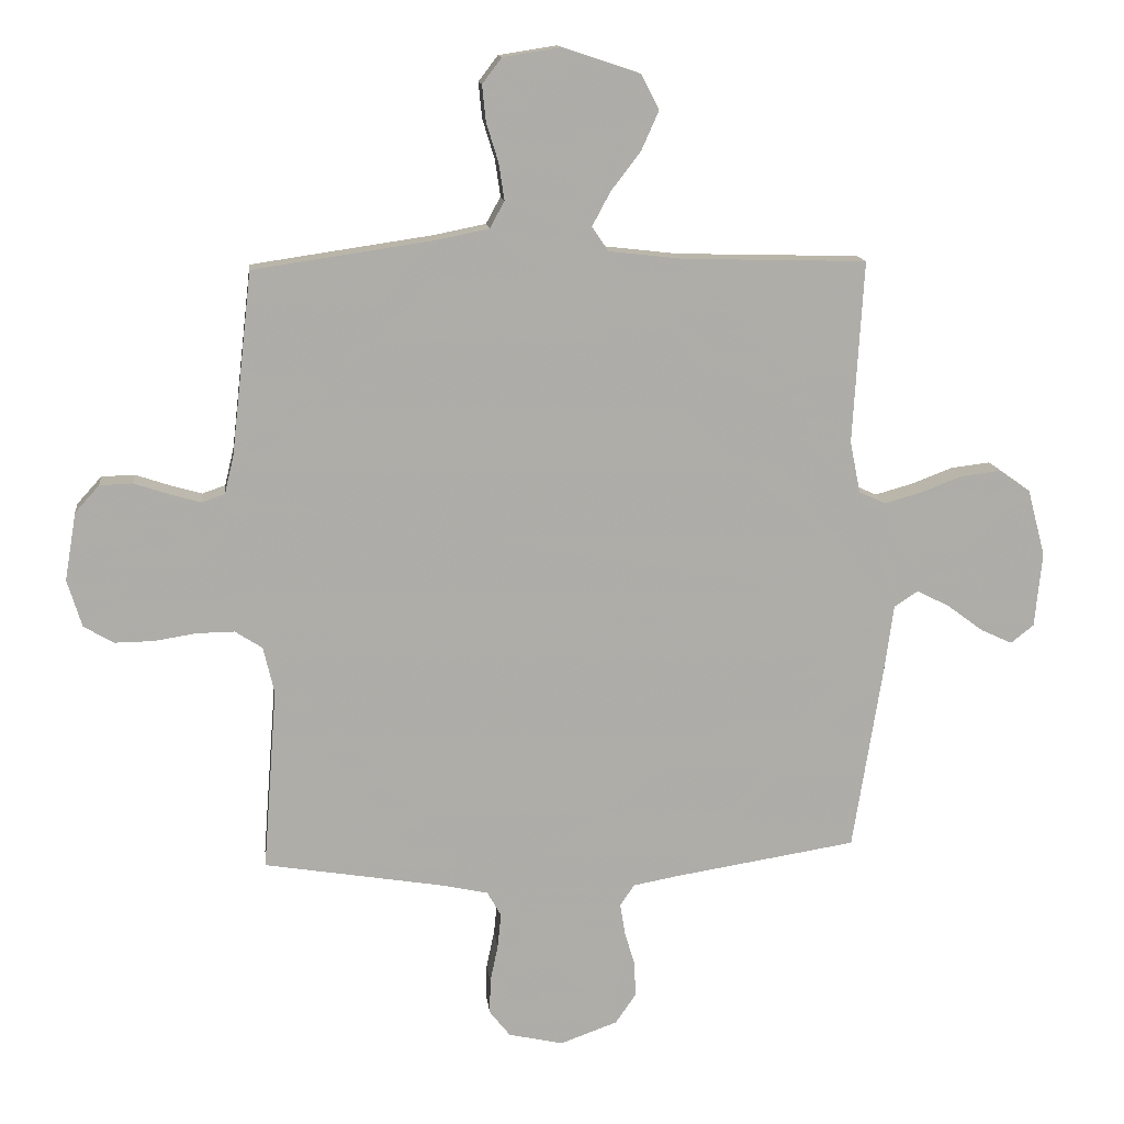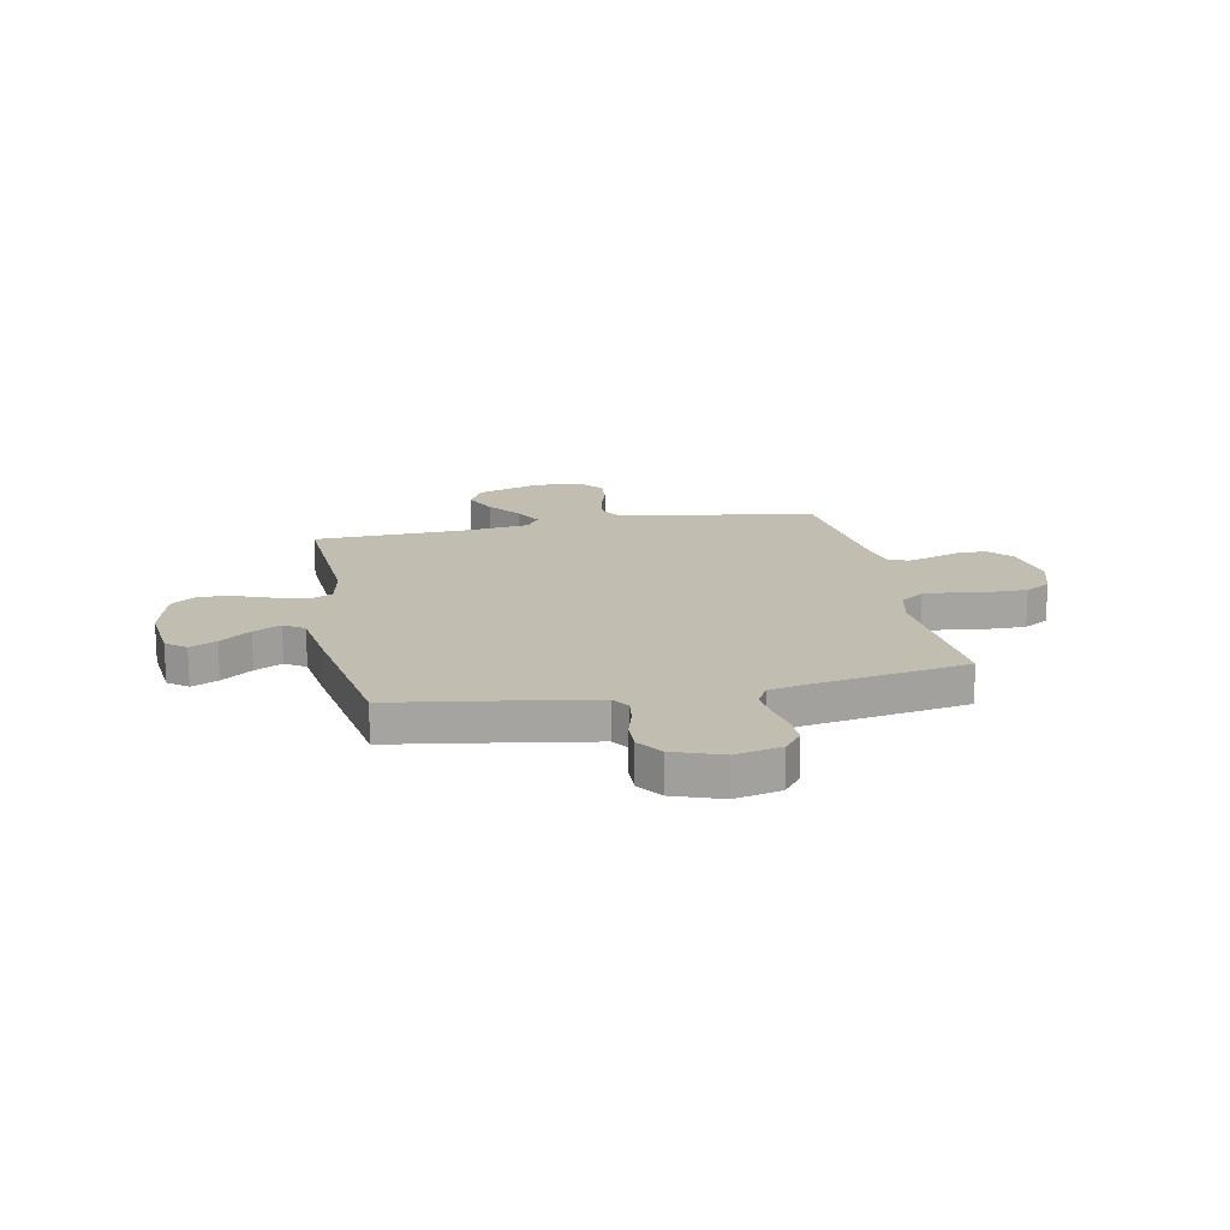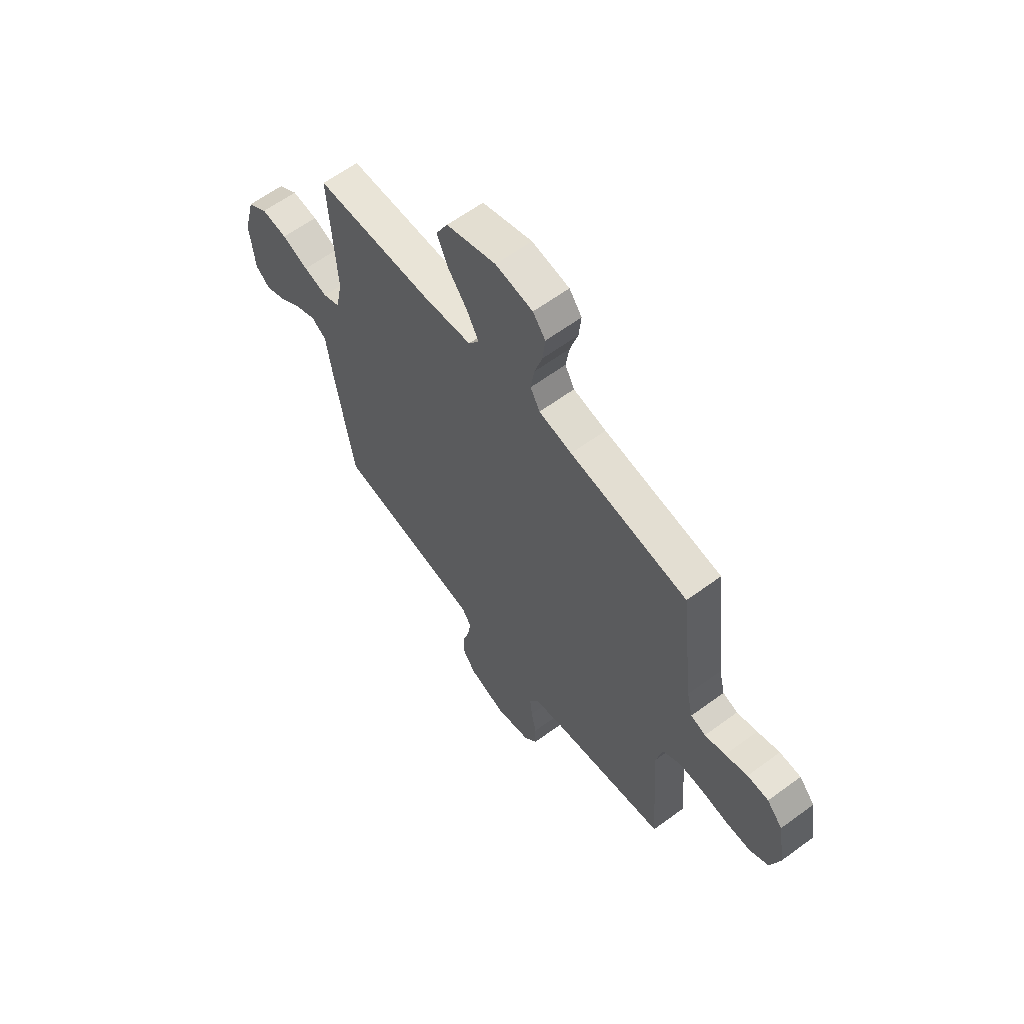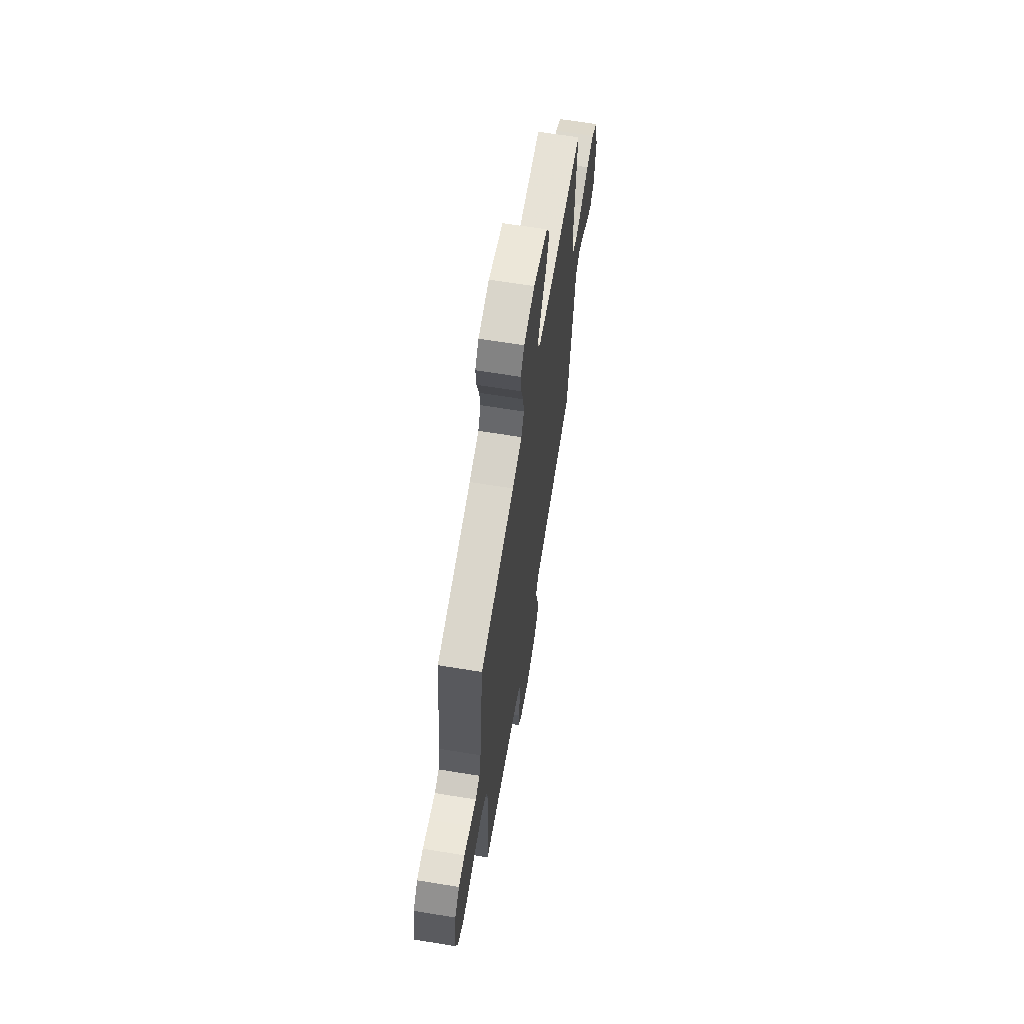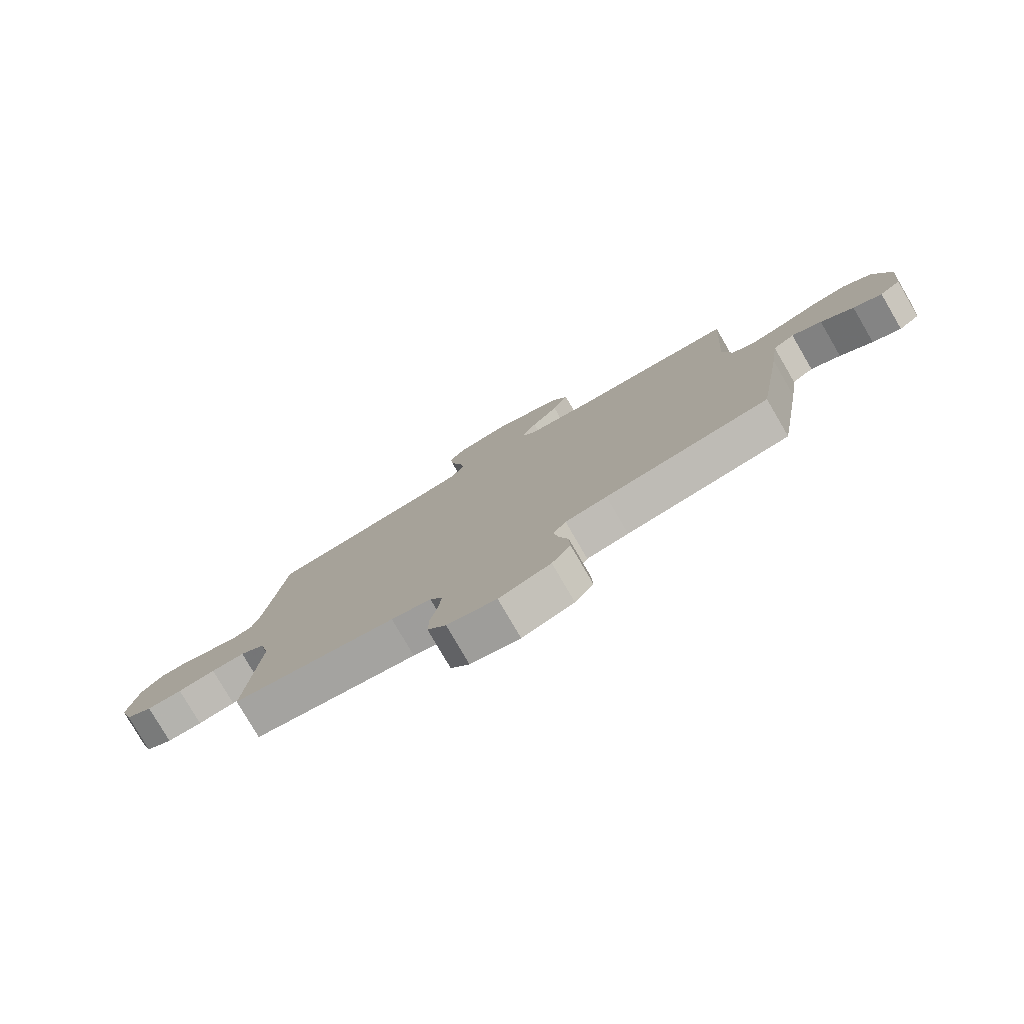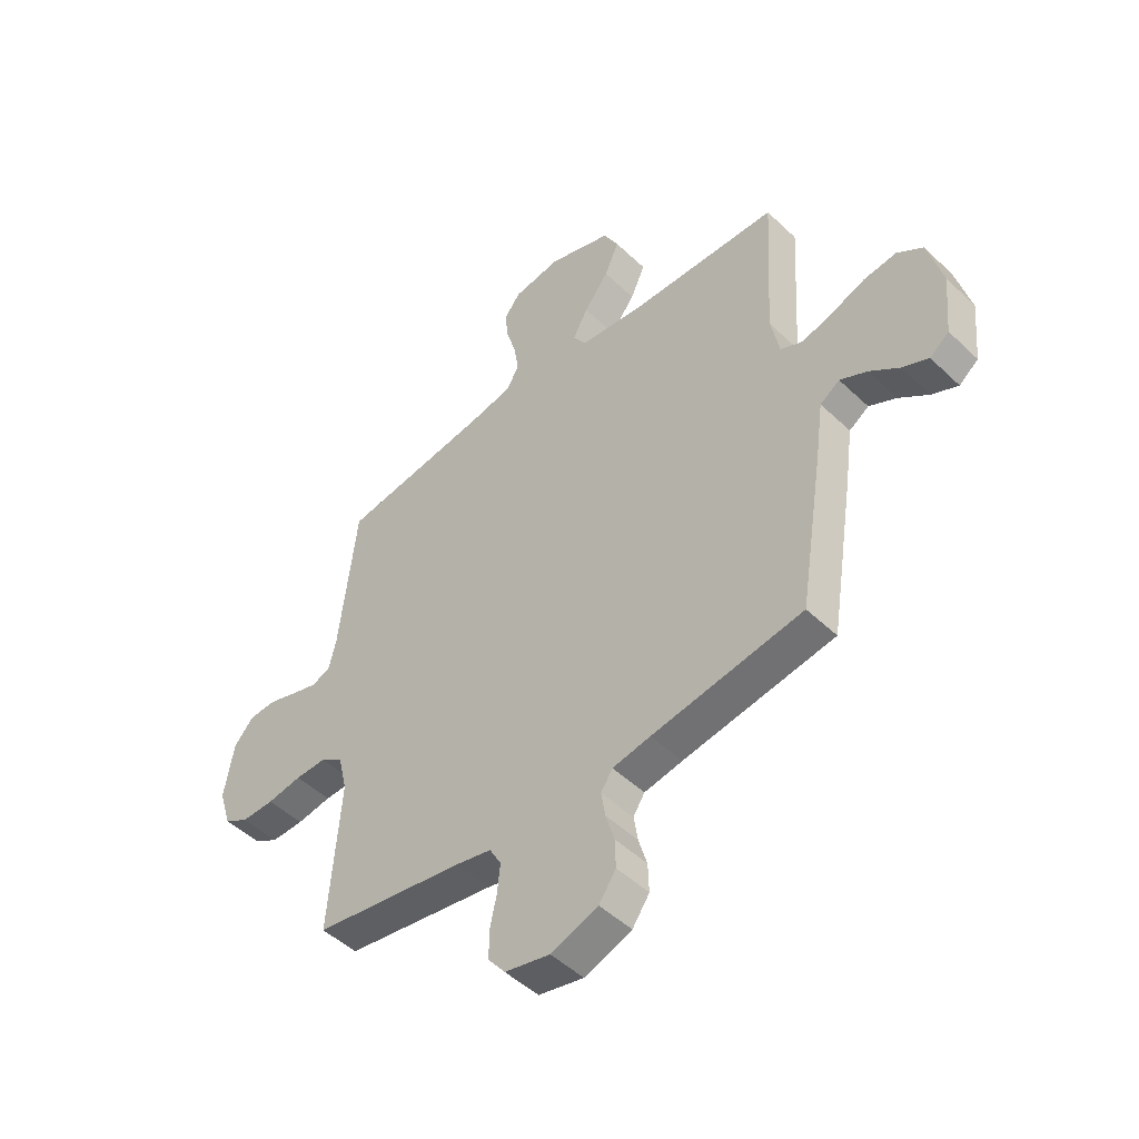
<metadata>
{"format":"obj","ext":"obj","renderer":"f3d","projection":"perspective","resolution":1024,"background":"white","views":[{"elev":13.4,"azim":-6.5,"up":"+Z"},{"elev":16.9,"azim":168.6,"up":"+Y"},{"elev":61.8,"azim":-126.8,"up":"+Z"},{"elev":65.4,"azim":-80.7,"up":"+Z"},{"elev":-79.3,"azim":30.2,"up":"+Z"},{"elev":-48.6,"azim":43.4,"up":"+Z"}]}
</metadata>
<code>
v -0.5 0.07 -0.5
v -0.477 0.07 -0.2
v -0.495 0.07 -0.123
v -0.54 0.07 -0.094
v -0.602 0.07 -0.095
v -0.671 0.07 -0.106
v -0.736 0.07 -0.107
v -0.785 0.07 -0.078
v -0.809 0.07 0
v -0.79 0.07 0.112
v -0.75 0.07 0.156
v -0.696 0.07 0.158
v -0.639 0.07 0.139
v -0.587 0.07 0.124
v -0.549 0.07 0.137
v -0.534 0.07 0.2
v -0.5 0.07 0.5
v -0.2 0.07 0.544
v -0.116 0.07 0.561
v -0.092 0.07 0.605
v -0.101 0.07 0.665
v -0.121 0.07 0.73
v -0.127 0.07 0.789
v -0.095 0.07 0.831
v 0 0.07 0.846
v 0.127 0.07 0.804
v 0.157 0.07 0.747
v 0.128 0.07 0.682
v 0.079 0.07 0.618
v 0.049 0.07 0.562
v 0.076 0.07 0.522
v 0.2 0.07 0.508
v 0.5 0.07 0.5
v 0.482 0.07 0.2
v 0.499 0.07 0.115
v 0.543 0.07 0.095
v 0.604 0.07 0.112
v 0.672 0.07 0.138
v 0.738 0.07 0.146
v 0.789 0.07 0.11
v 0.818 0.07 0
v 0.806 0.07 -0.123
v 0.768 0.07 -0.153
v 0.716 0.07 -0.129
v 0.657 0.07 -0.085
v 0.603 0.07 -0.058
v 0.564 0.07 -0.084
v 0.548 0.07 -0.2
v 0.5 0.07 -0.5
v 0.2 0.07 -0.548
v 0.124 0.07 -0.562
v 0.101 0.07 -0.597
v 0.109 0.07 -0.648
v 0.126 0.07 -0.705
v 0.128 0.07 -0.762
v 0.094 0.07 -0.811
v 0 0.07 -0.845
v -0.09 0.07 -0.825
v -0.124 0.07 -0.782
v -0.123 0.07 -0.725
v -0.11 0.07 -0.663
v -0.104 0.07 -0.606
v -0.127 0.07 -0.565
v -0.2 0.07 -0.549
v -0.5 0 -0.5
v -0.477 0 -0.2
v -0.495 0 -0.123
v -0.54 0 -0.094
v -0.602 0 -0.095
v -0.671 0 -0.106
v -0.736 0 -0.107
v -0.785 0 -0.078
v -0.809 0 0
v -0.79 0 0.112
v -0.75 0 0.156
v -0.696 0 0.158
v -0.639 0 0.139
v -0.587 0 0.124
v -0.549 0 0.137
v -0.534 0 0.2
v -0.5 0 0.5
v -0.2 0 0.544
v -0.116 0 0.561
v -0.092 0 0.605
v -0.101 0 0.665
v -0.121 0 0.73
v -0.127 0 0.789
v -0.095 0 0.831
v 0 0 0.846
v 0.127 0 0.804
v 0.157 0 0.747
v 0.128 0 0.682
v 0.079 0 0.618
v 0.049 0 0.562
v 0.076 0 0.522
v 0.2 0 0.508
v 0.5 0 0.5
v 0.482 0 0.2
v 0.499 0 0.115
v 0.543 0 0.095
v 0.604 0 0.112
v 0.672 0 0.138
v 0.738 0 0.146
v 0.789 0 0.11
v 0.818 0 0
v 0.806 0 -0.123
v 0.768 0 -0.153
v 0.716 0 -0.129
v 0.657 0 -0.085
v 0.603 0 -0.058
v 0.564 0 -0.084
v 0.548 0 -0.2
v 0.5 0 -0.5
v 0.2 0 -0.548
v 0.124 0 -0.562
v 0.101 0 -0.597
v 0.109 0 -0.648
v 0.126 0 -0.705
v 0.128 0 -0.762
v 0.094 0 -0.811
v 0 0 -0.845
v -0.09 0 -0.825
v -0.124 0 -0.782
v -0.123 0 -0.725
v -0.11 0 -0.663
v -0.104 0 -0.606
v -0.127 0 -0.565
v -0.2 0 -0.549
f 58 59 60 61
f 58 61 62
f 57 58 62
f 56 57 62
f 53 54 55 56
f 52 53 56 62
f 51 52 62 63
f 47 48 49 50
f 47 50 51 63
f 42 43 44 45
f 42 45 46
f 41 42 46
f 40 41 46
f 37 38 39 40
f 36 37 40 46
f 35 36 46 47
f 32 33 34
f 31 32 34 35
f 26 27 28 29
f 26 29 30
f 25 26 30
f 24 25 30
f 21 22 23 24
f 20 21 24 30
f 19 20 30 31
f 16 17 18
f 15 16 18 19
f 10 11 12 13
f 10 13 14
f 9 10 14
f 8 9 14 15
f 5 6 7 8
f 4 5 8 15
f 64 1 2
f 64 2 3
f 63 64 3
f 47 63 3
f 19 31 35 47
f 15 19 47
f 3 4 15 47
f 125 124 123 122
f 126 125 122
f 126 122 121
f 126 121 120
f 120 119 118 117
f 126 120 117 116
f 127 126 116 115
f 114 113 112 111
f 127 115 114 111
f 109 108 107 106
f 110 109 106
f 110 106 105
f 110 105 104
f 104 103 102 101
f 110 104 101 100
f 111 110 100 99
f 98 97 96
f 99 98 96 95
f 93 92 91 90
f 94 93 90
f 94 90 89
f 94 89 88
f 88 87 86 85
f 94 88 85 84
f 95 94 84 83
f 82 81 80
f 83 82 80 79
f 77 76 75 74
f 78 77 74
f 78 74 73
f 79 78 73 72
f 72 71 70 69
f 79 72 69 68
f 66 65 128
f 67 66 128
f 67 128 127
f 67 127 111
f 111 99 95 83
f 111 83 79
f 111 79 68 67
f 1 65 66 2
f 2 66 67 3
f 3 67 68 4
f 4 68 69 5
f 5 69 70 6
f 6 70 71 7
f 7 71 72 8
f 8 72 73 9
f 9 73 74 10
f 10 74 75 11
f 11 75 76 12
f 12 76 77 13
f 13 77 78 14
f 14 78 79 15
f 15 79 80 16
f 16 80 81 17
f 17 81 82 18
f 18 82 83 19
f 19 83 84 20
f 20 84 85 21
f 21 85 86 22
f 22 86 87 23
f 23 87 88 24
f 24 88 89 25
f 25 89 90 26
f 26 90 91 27
f 27 91 92 28
f 28 92 93 29
f 29 93 94 30
f 30 94 95 31
f 31 95 96 32
f 32 96 97 33
f 33 97 98 34
f 34 98 99 35
f 35 99 100 36
f 36 100 101 37
f 37 101 102 38
f 38 102 103 39
f 39 103 104 40
f 40 104 105 41
f 41 105 106 42
f 42 106 107 43
f 43 107 108 44
f 44 108 109 45
f 45 109 110 46
f 46 110 111 47
f 47 111 112 48
f 48 112 113 49
f 49 113 114 50
f 50 114 115 51
f 51 115 116 52
f 52 116 117 53
f 53 117 118 54
f 54 118 119 55
f 55 119 120 56
f 56 120 121 57
f 57 121 122 58
f 58 122 123 59
f 59 123 124 60
f 60 124 125 61
f 61 125 126 62
f 62 126 127 63
f 63 127 128 64
f 64 128 65 1

</code>
